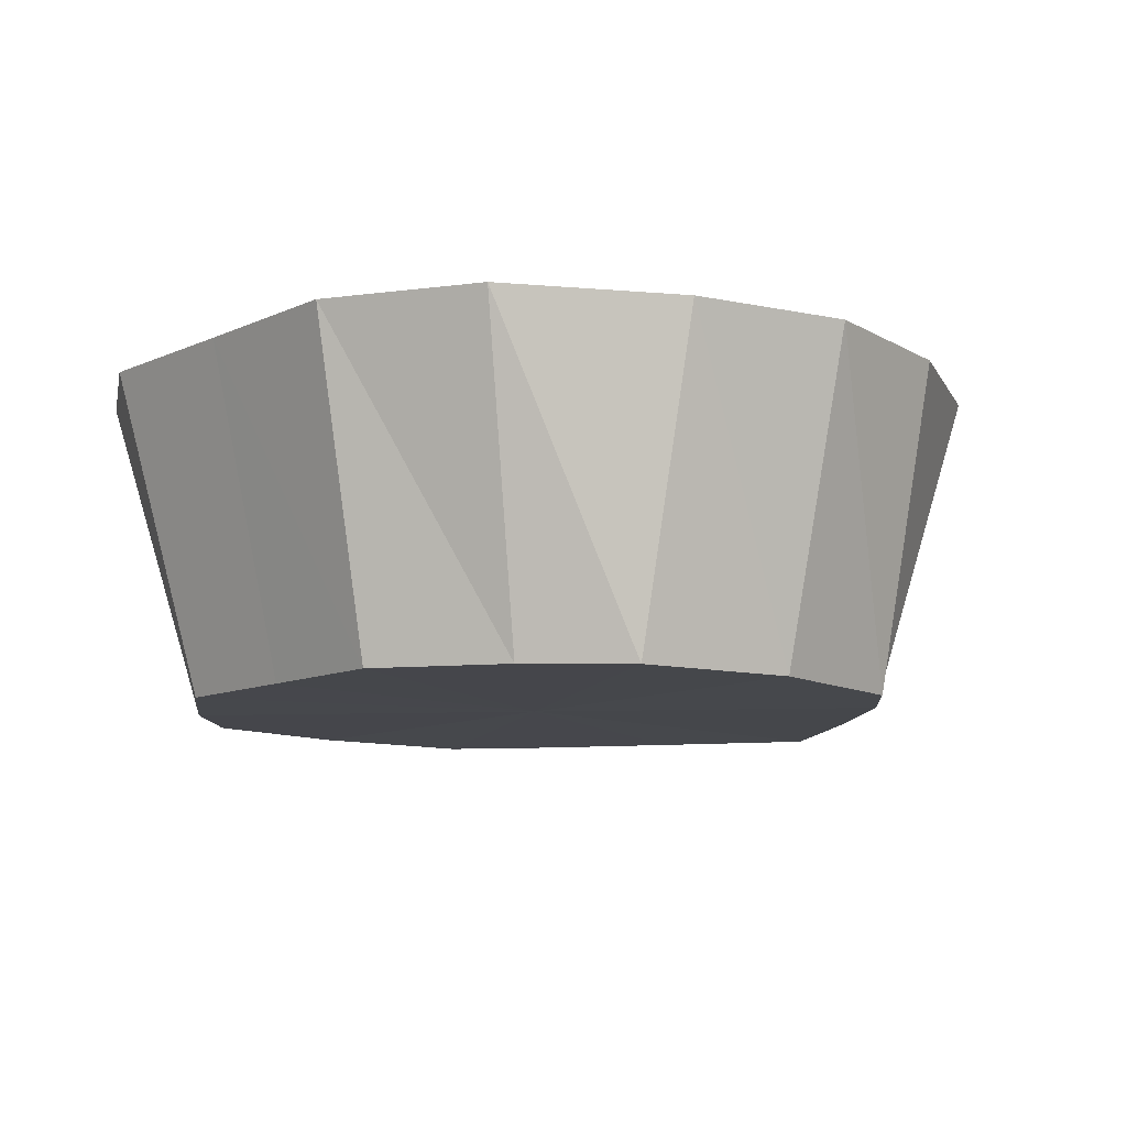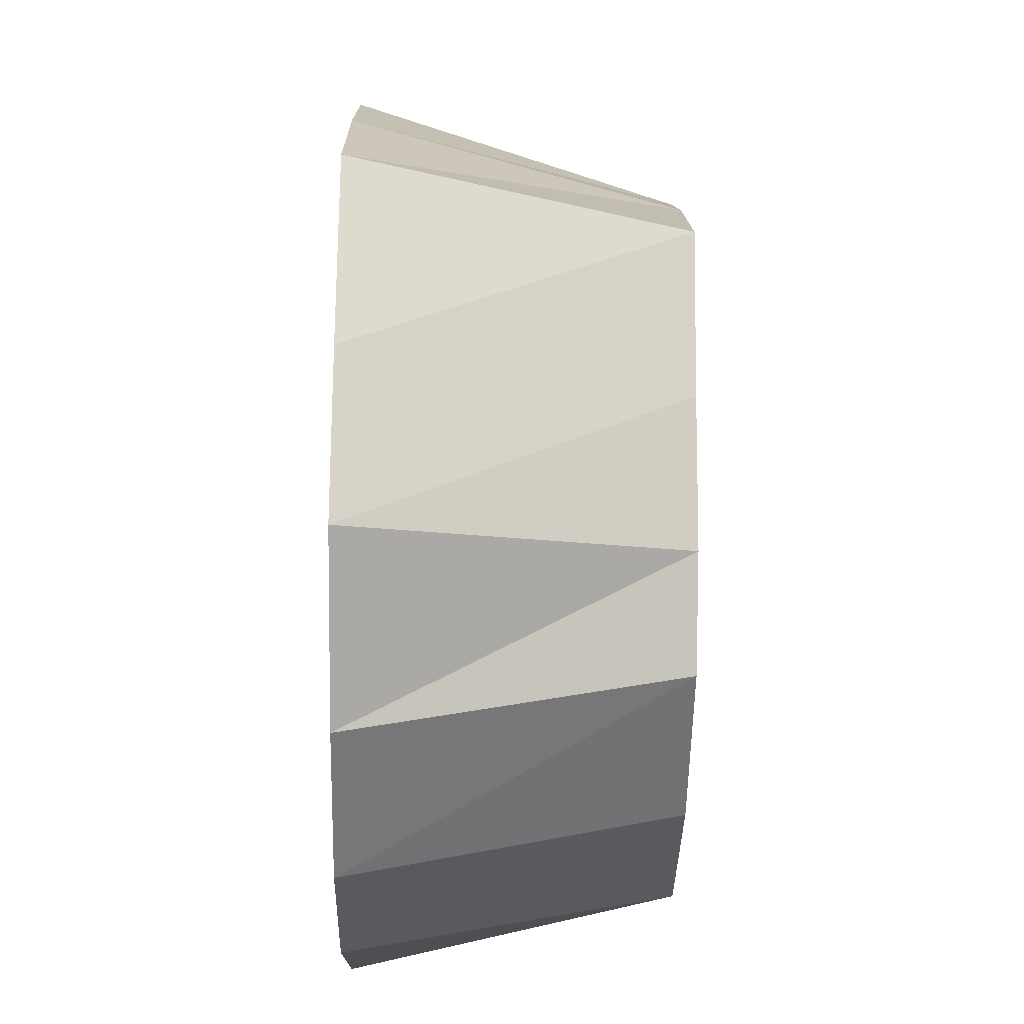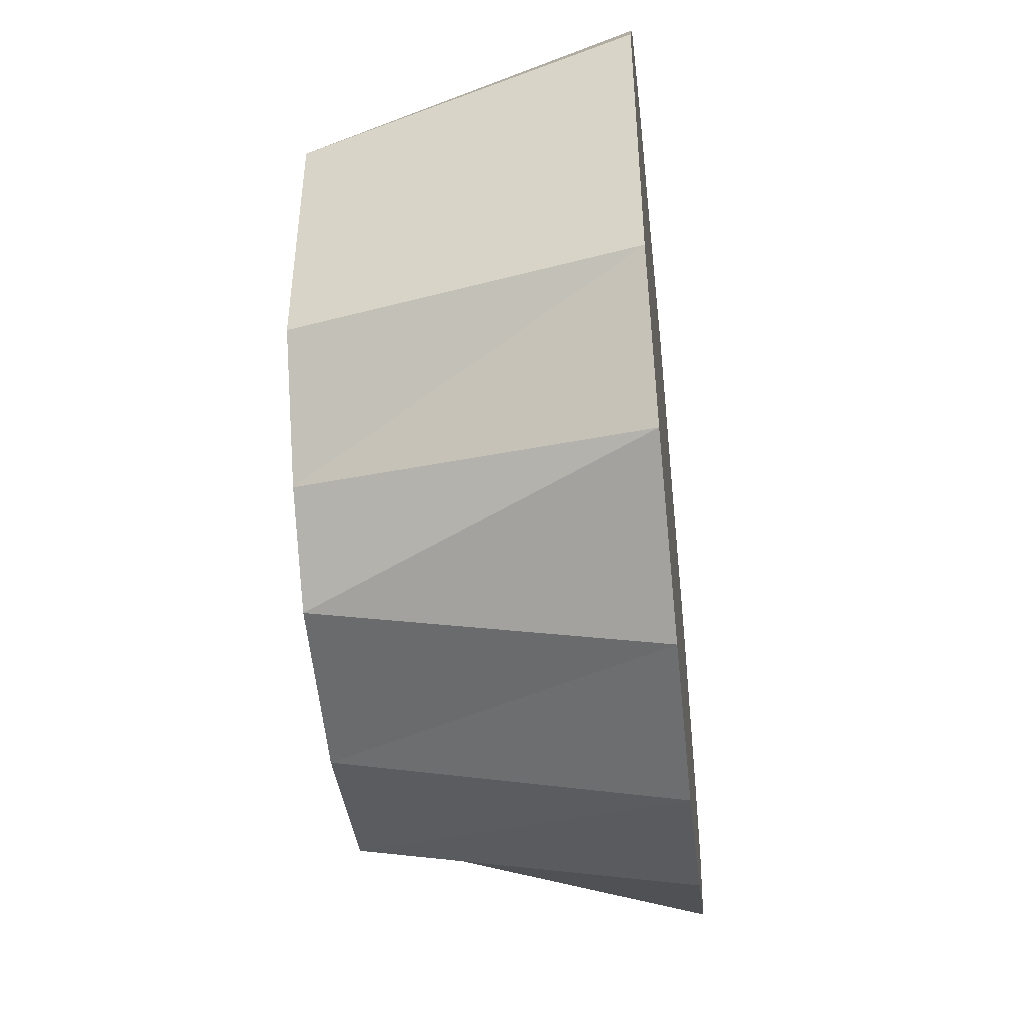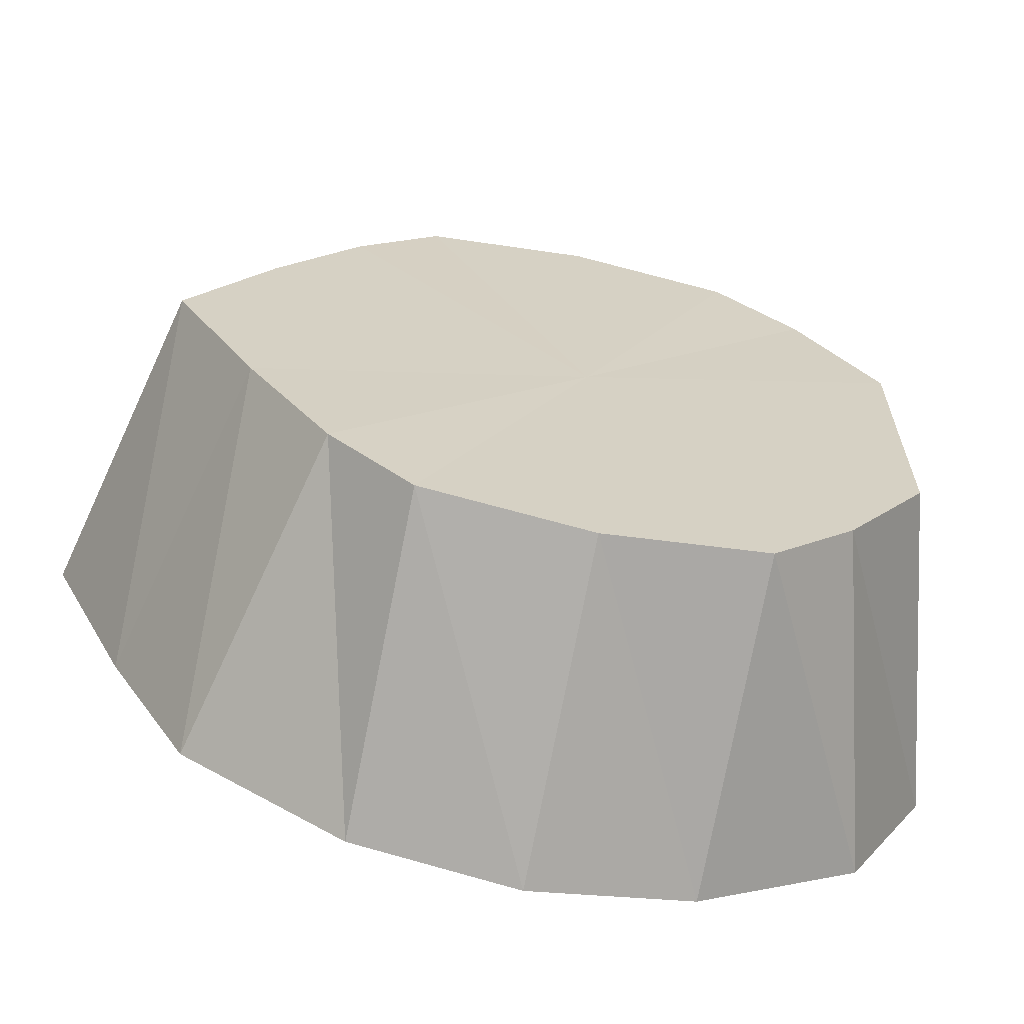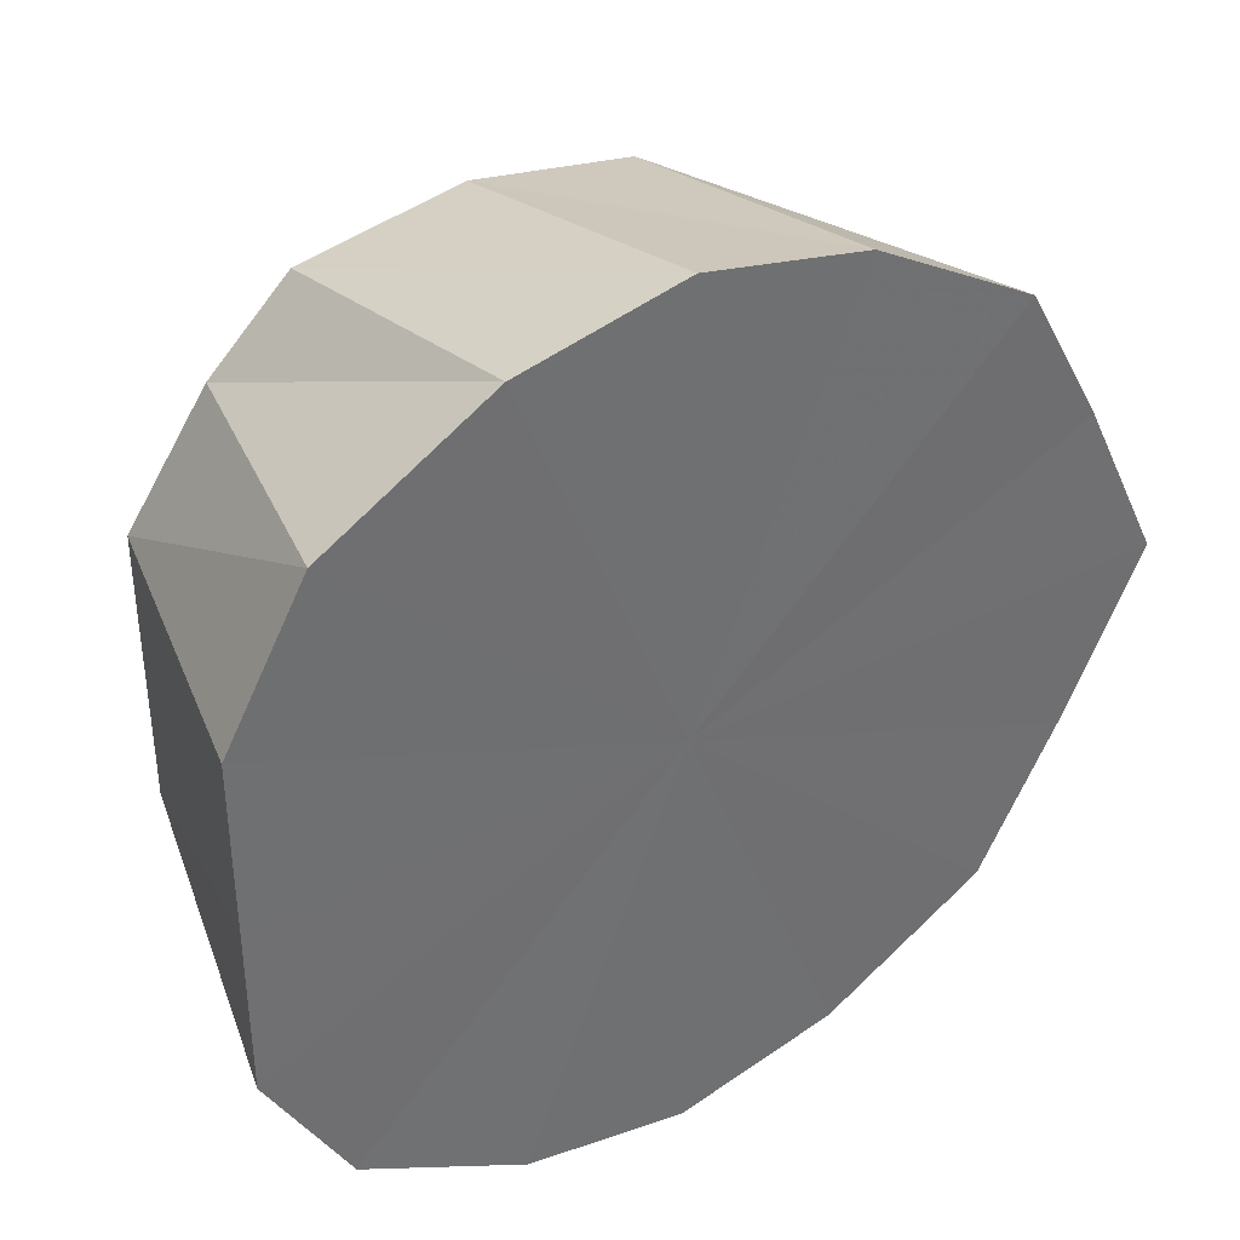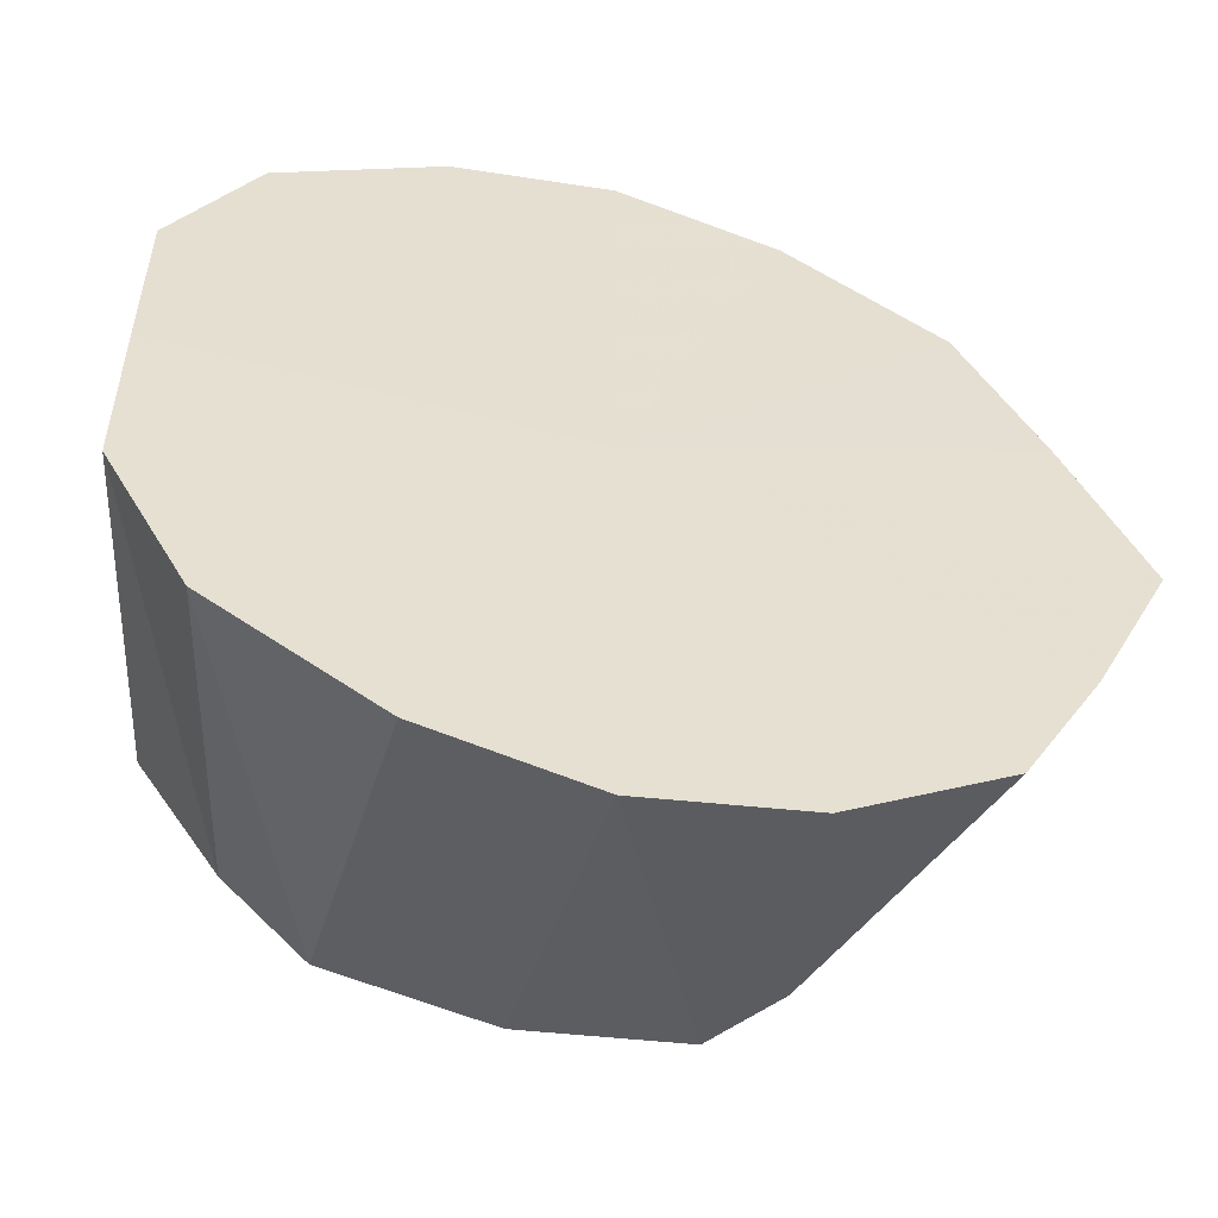
<metadata>
{"format":"obj","ext":"obj","renderer":"f3d","projection":"perspective","resolution":1024,"background":"white","views":[{"elev":-10.6,"azim":138.3,"up":"+Y"},{"elev":-45.7,"azim":-91.0,"up":"+Z"},{"elev":-47.4,"azim":96.3,"up":"+Z"},{"elev":-64.6,"azim":-11.5,"up":"+Z"},{"elev":38.0,"azim":146.7,"up":"+Z"},{"elev":-52.8,"azim":164.0,"up":"+Z"}]}
</metadata>
<code>
o 12091
v 2210 1869 7.643
v 2210 1869 7.639
v 2210 1869 7.634
v 2210 1869 7.639
v 2210 1869 7.63
v 2210 1869 7.643
v 2210 1869 7.627
v 2210 1869 7.621
v 2210 1869 7.589
v 2210 1869 7.558
v 2210 1869 7.548
v 2210 1869 7.621
v 2210 1869 7.63
v 2210 1869 7.61
v 2210 1869 7.606
v 2210 1869 7.627
v 2210 1869 7.589
v 2210 1869 7.589
v 2210 1869 7.61
v 2210 1869 7.569
v 2210 1869 7.572
v 2210 1869 7.589
v 2210 1869 7.551
v 2210 1869 7.558
v 2210 1869 7.569
v 2210 1869 7.539
v 2210 1869 7.548
v 2210 1869 7.551
v 2210 1869 7.535
v 2210 1869 7.545
v 2210 1869 7.539
v 2210 1869 7.539
v 2210 1869 7.548
v 2210 1869 7.535
v 2210 1869 7.551
v 2210 1869 7.558
v 2210 1869 7.551
v 2210 1869 7.572
v 2210 1869 7.569
v 2210 1869 7.589
v 2210 1869 7.589
v 2210 1869 7.569
v 2210 1869 7.606
v 2210 1869 7.589
v 2210 1869 7.61
v 2210 1869 7.621
v 2210 1869 7.61
v 2210 1869 7.627
v 2210 1869 7.63
v 2210 1869 7.627
v 2210 1869 7.639
v 2210 1869 7.539
v 2210 1869 7.548
v 2210 1869 7.558
v 2210 1869 7.639
v 2210 1869 7.63
v 2210 1869 7.621
v 2210 1869 7.643
v 2210 1869 7.589
v 2210 1869 7.639
v 2210 1869 7.627
v 2210 1869 7.639
v 2210 1869 7.61
v 2210 1869 7.627
v 2210 1869 7.589
v 2210 1869 7.61
v 2210 1869 7.569
v 2210 1869 7.589
v 2210 1869 7.551
v 2210 1869 7.569
v 2210 1869 7.539
v 2210 1869 7.551
v 2210 1869 7.535
v 2210 1869 7.539
f 1 2 3
f 4 1 5
f 6 3 5
f 7 4 8
f 5 3 9
f 10 11 9
f 12 13 9
f 14 7 15
f 16 8 15
f 15 8 9
f 17 14 18
f 19 15 18
f 18 15 9
f 20 17 21
f 22 18 21
f 21 18 9
f 23 20 24
f 25 21 24
f 24 21 9
f 26 23 27
f 28 24 27
f 27 24 9
f 29 26 30
f 31 27 30
f 30 27 9
f 32 29 33
f 34 30 33
f 33 30 9
f 35 32 36
f 37 36 38
f 39 35 38
f 38 36 9
f 40 39 41
f 42 38 41
f 41 38 9
f 43 41 9
f 44 41 43
f 45 40 43
f 46 43 9
f 47 43 46
f 48 45 46
f 49 46 9
f 2 48 49
f 50 46 49
f 3 49 9
f 51 49 3
f 52 53 54
f 55 56 57
f 58 59 60
f 60 59 61
f 62 59 58
f 61 59 63
f 64 59 62
f 63 59 65
f 66 59 64
f 65 59 67
f 68 59 66
f 67 59 69
f 70 59 68
f 69 59 71
f 72 59 70
f 71 59 73
f 74 59 72
f 73 59 74

</code>
